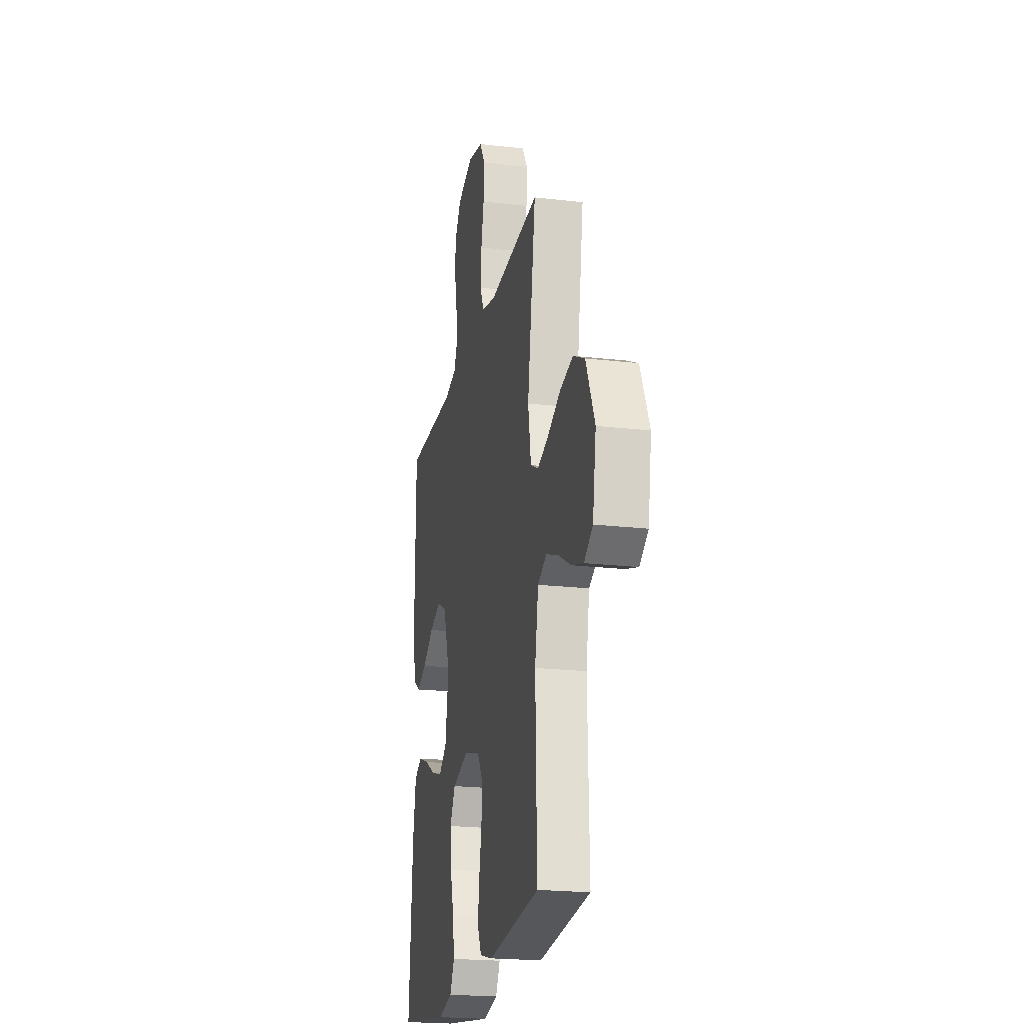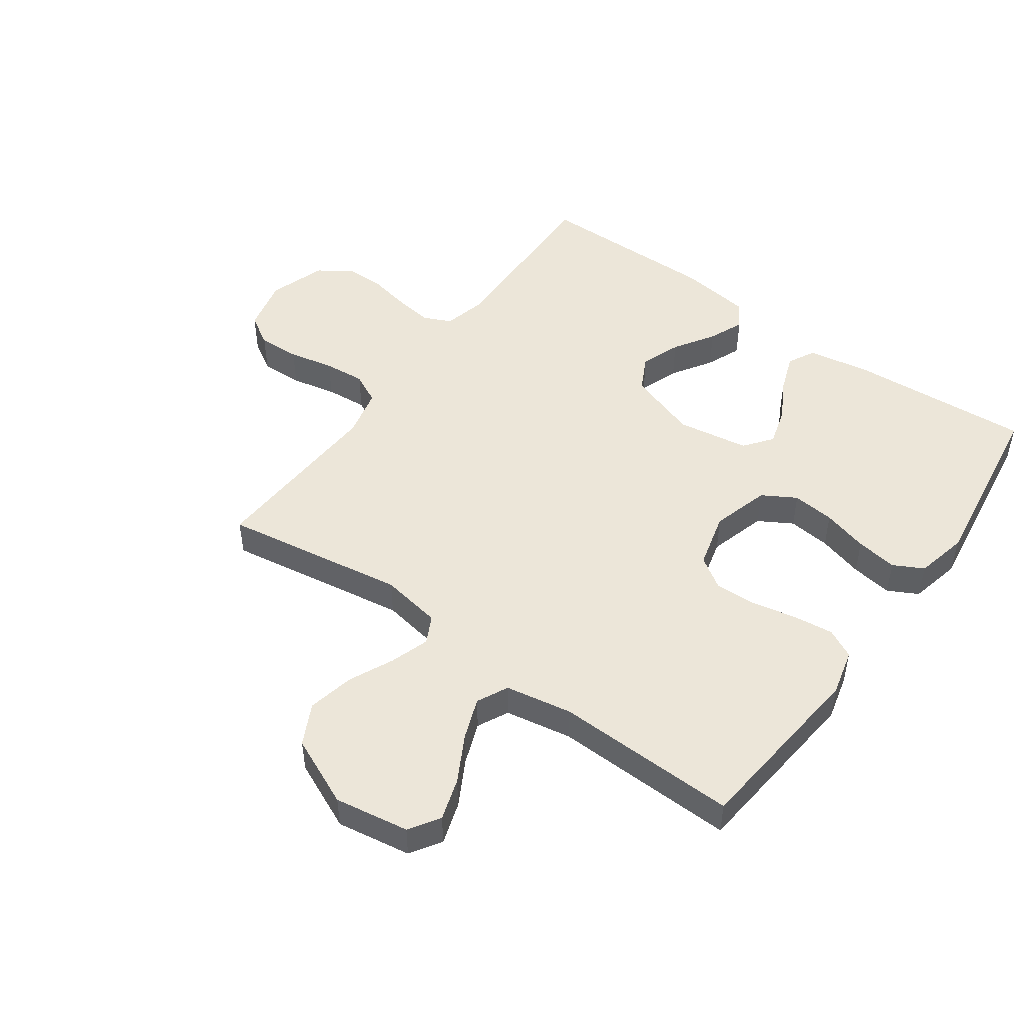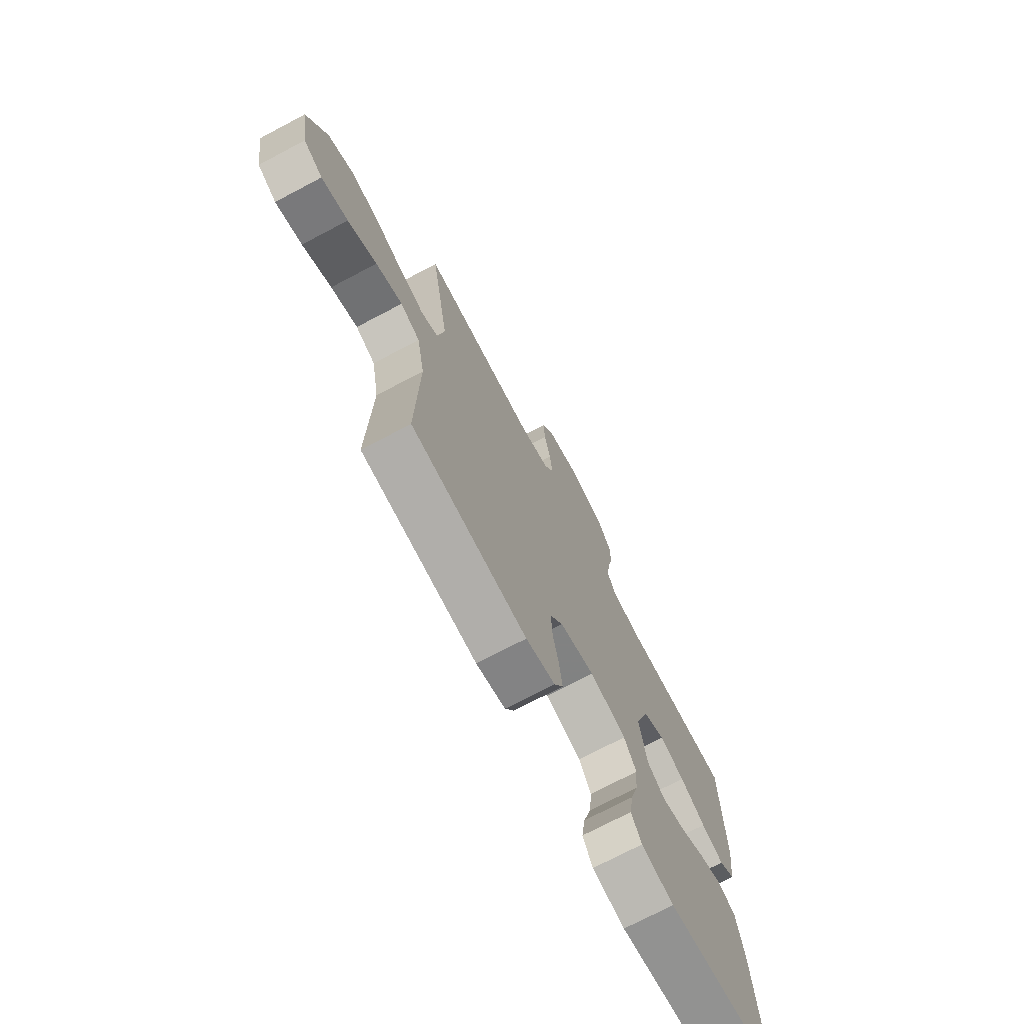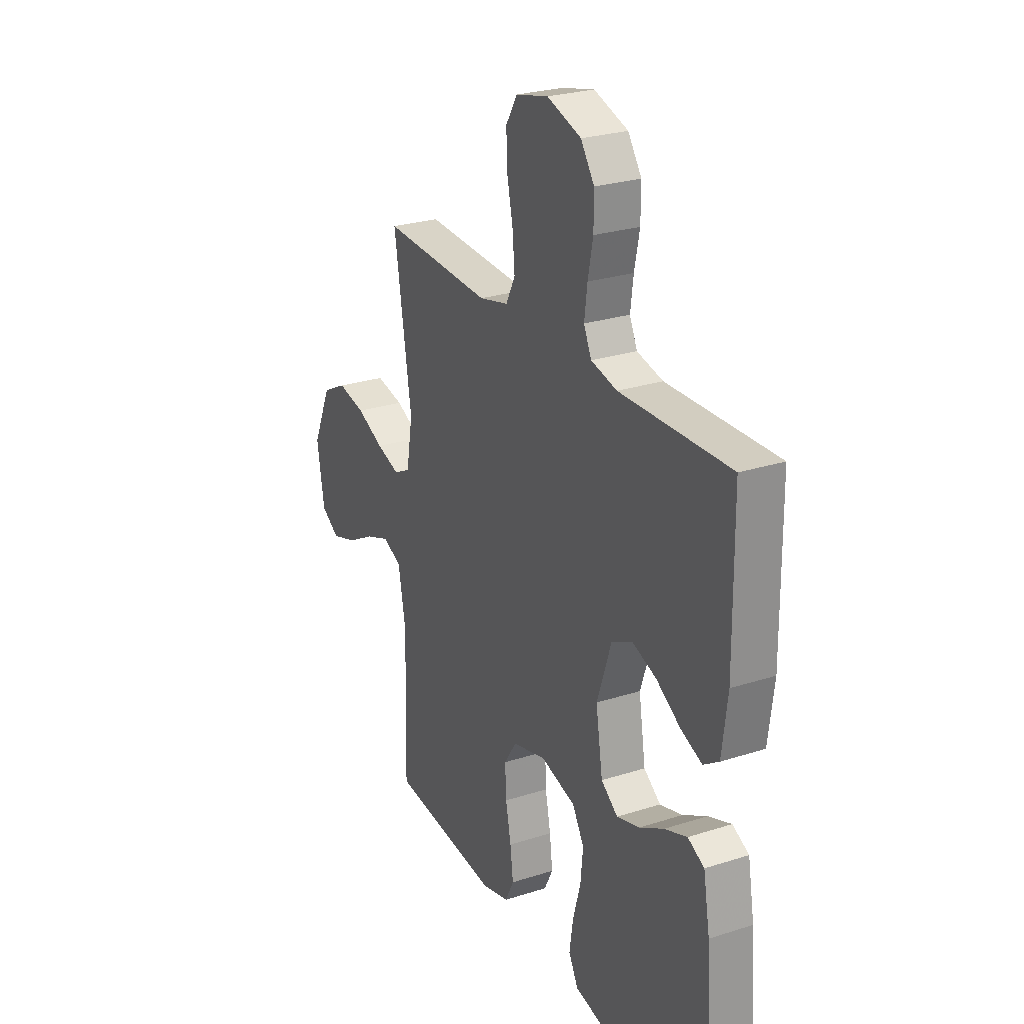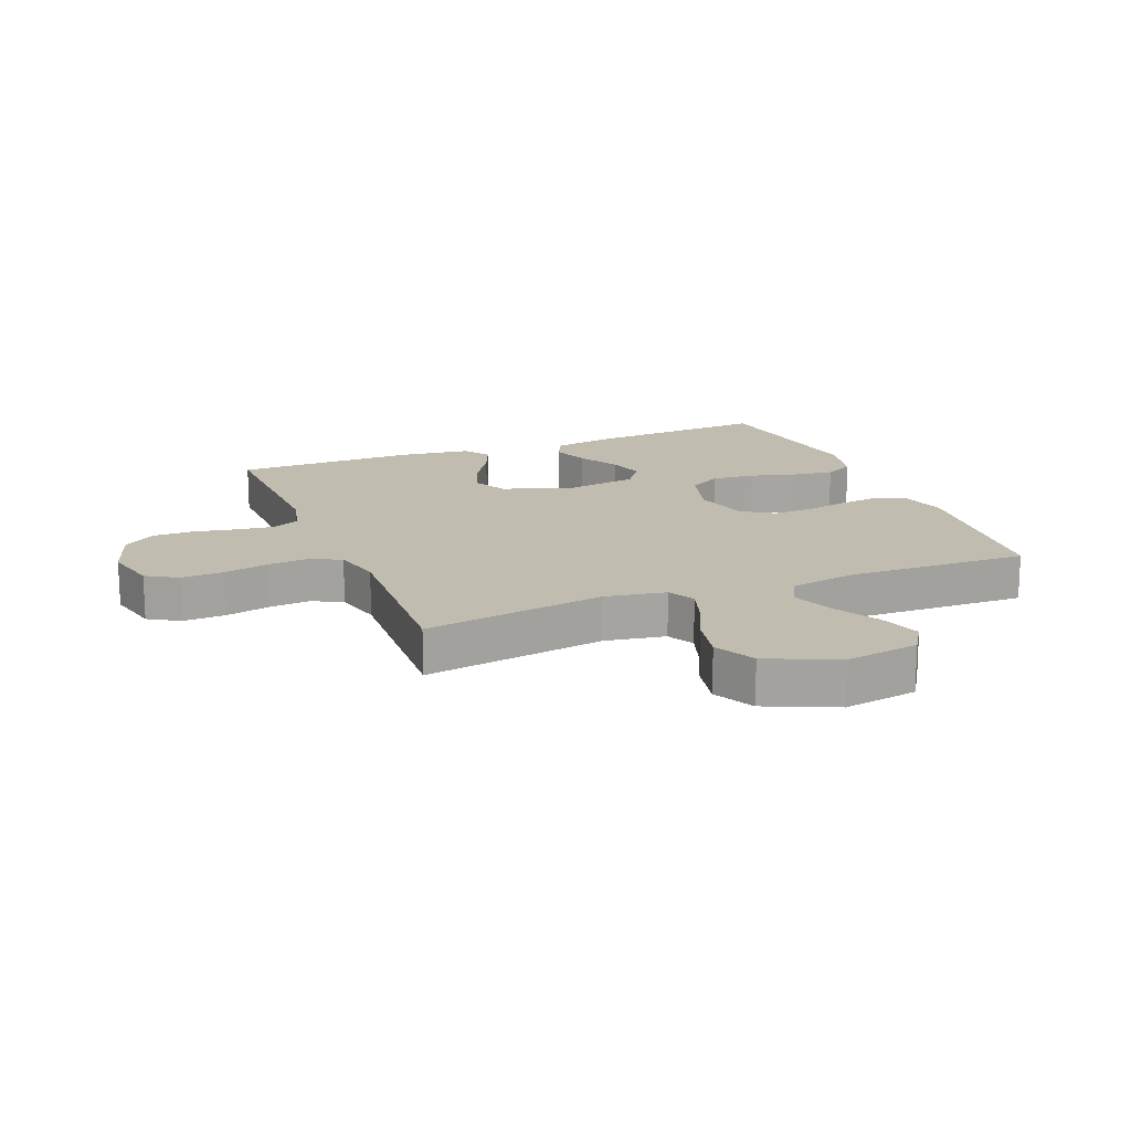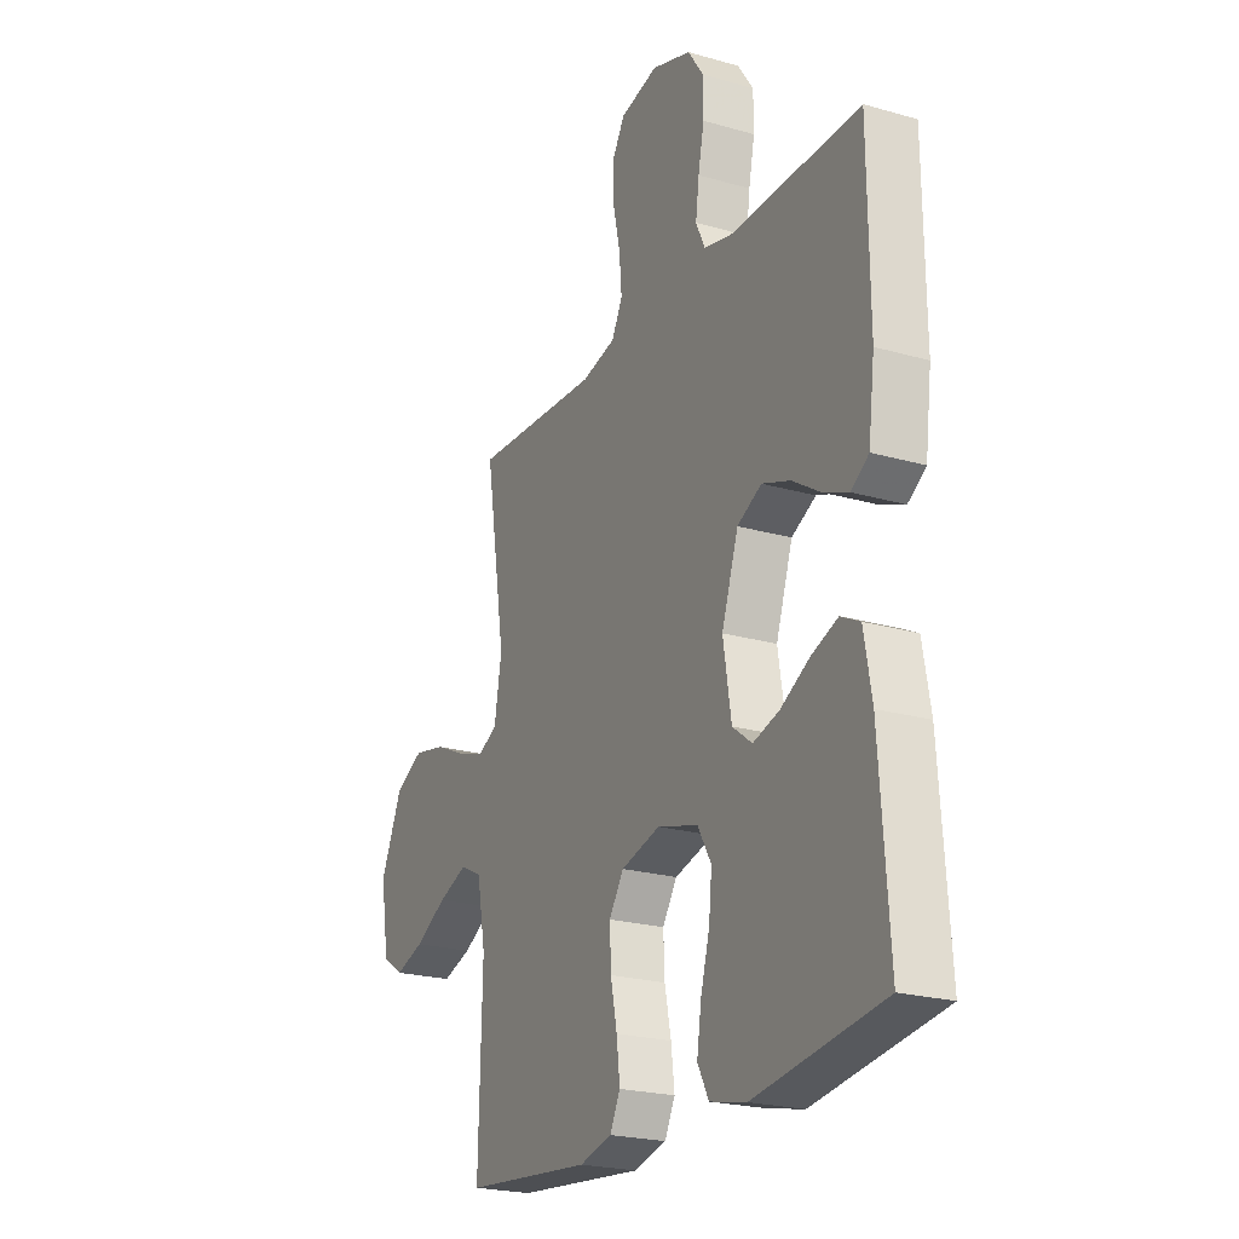
<metadata>
{"format":"obj","ext":"obj","renderer":"f3d","projection":"perspective","resolution":1024,"background":"white","views":[{"elev":-21.3,"azim":78.3,"up":"+Z"},{"elev":48.8,"azim":125.8,"up":"+Y"},{"elev":-73.2,"azim":117.8,"up":"+Z"},{"elev":26.0,"azim":-117.0,"up":"+Z"},{"elev":16.6,"azim":68.1,"up":"+Y"},{"elev":-22.6,"azim":-116.3,"up":"+Z"}]}
</metadata>
<code>
v 0.5 0.07 -0.5
v 0.2 0.07 -0.53
v 0.124 0.07 -0.511
v 0.1 0.07 -0.463
v 0.108 0.07 -0.397
v 0.123 0.07 -0.324
v 0.126 0.07 -0.256
v 0.092 0.07 -0.204
v 0 0.07 -0.18
v -0.095 0.07 -0.207
v -0.127 0.07 -0.262
v -0.12 0.07 -0.332
v -0.099 0.07 -0.407
v -0.089 0.07 -0.475
v -0.115 0.07 -0.524
v -0.2 0.07 -0.543
v -0.5 0.07 -0.5
v -0.479 0.07 -0.2
v -0.461 0.07 -0.098
v -0.416 0.07 -0.075
v -0.354 0.07 -0.098
v -0.287 0.07 -0.135
v -0.225 0.07 -0.153
v -0.179 0.07 -0.118
v -0.16 0.07 0
v -0.199 0.07 0.116
v -0.256 0.07 0.145
v -0.322 0.07 0.121
v -0.388 0.07 0.079
v -0.446 0.07 0.055
v -0.488 0.07 0.083
v -0.503 0.07 0.2
v -0.5 0.07 0.5
v -0.2 0.07 0.493
v -0.129 0.07 0.51
v -0.108 0.07 0.555
v -0.116 0.07 0.617
v -0.13 0.07 0.686
v -0.13 0.07 0.752
v -0.093 0.07 0.806
v 0 0.07 0.837
v 0.089 0.07 0.816
v 0.12 0.07 0.765
v 0.117 0.07 0.696
v 0.101 0.07 0.622
v 0.095 0.07 0.554
v 0.12 0.07 0.504
v 0.2 0.07 0.485
v 0.5 0.07 0.5
v 0.452 0.07 0.2
v 0.469 0.07 0.1
v 0.514 0.07 0.077
v 0.578 0.07 0.098
v 0.652 0.07 0.132
v 0.728 0.07 0.148
v 0.795 0.07 0.114
v 0.846 0.07 0
v 0.826 0.07 -0.122
v 0.776 0.07 -0.154
v 0.707 0.07 -0.132
v 0.632 0.07 -0.091
v 0.563 0.07 -0.065
v 0.512 0.07 -0.09
v 0.492 0.07 -0.2
v 0.5 0 -0.5
v 0.2 0 -0.53
v 0.124 0 -0.511
v 0.1 0 -0.463
v 0.108 0 -0.397
v 0.123 0 -0.324
v 0.126 0 -0.256
v 0.092 0 -0.204
v 0 0 -0.18
v -0.095 0 -0.207
v -0.127 0 -0.262
v -0.12 0 -0.332
v -0.099 0 -0.407
v -0.089 0 -0.475
v -0.115 0 -0.524
v -0.2 0 -0.543
v -0.5 0 -0.5
v -0.479 0 -0.2
v -0.461 0 -0.098
v -0.416 0 -0.075
v -0.354 0 -0.098
v -0.287 0 -0.135
v -0.225 0 -0.153
v -0.179 0 -0.118
v -0.16 0 0
v -0.199 0 0.116
v -0.256 0 0.145
v -0.322 0 0.121
v -0.388 0 0.079
v -0.446 0 0.055
v -0.488 0 0.083
v -0.503 0 0.2
v -0.5 0 0.5
v -0.2 0 0.493
v -0.129 0 0.51
v -0.108 0 0.555
v -0.116 0 0.617
v -0.13 0 0.686
v -0.13 0 0.752
v -0.093 0 0.806
v 0 0 0.837
v 0.089 0 0.816
v 0.12 0 0.765
v 0.117 0 0.696
v 0.101 0 0.622
v 0.095 0 0.554
v 0.12 0 0.504
v 0.2 0 0.485
v 0.5 0 0.5
v 0.452 0 0.2
v 0.469 0 0.1
v 0.514 0 0.077
v 0.578 0 0.098
v 0.652 0 0.132
v 0.728 0 0.148
v 0.795 0 0.114
v 0.846 0 0
v 0.826 0 -0.122
v 0.776 0 -0.154
v 0.707 0 -0.132
v 0.632 0 -0.091
v 0.563 0 -0.065
v 0.512 0 -0.09
v 0.492 0 -0.2
f 59 60 61
f 58 59 61
f 57 58 61
f 56 57 61
f 55 56 61
f 54 55 61
f 53 54 61
f 52 53 61 62
f 51 52 62 63
f 48 49 50
f 47 48 50 51
f 43 44 45
f 42 43 45
f 41 42 45
f 40 41 45
f 39 40 45
f 38 39 45
f 37 38 45
f 36 37 45 46
f 35 36 46 47
f 32 33 34
f 31 32 34
f 30 31 34
f 29 30 34
f 28 29 34
f 34 35 47
f 28 34 47
f 27 28 47
f 20 21 22
f 19 20 22
f 18 19 22
f 17 18 22
f 16 17 22
f 15 16 22
f 14 15 22
f 13 14 22
f 12 13 22
f 11 12 22 23
f 10 11 23 24
f 4 5 6
f 3 4 6
f 2 3 6
f 1 2 6
f 64 1 6
f 64 6 7
f 51 63 64
f 47 51 64
f 27 47 64
f 26 27 64
f 25 26 64
f 9 10 24 25
f 8 9 25 64
f 7 8 64
f 125 124 123
f 125 123 122
f 125 122 121
f 125 121 120
f 125 120 119
f 125 119 118
f 125 118 117
f 126 125 117 116
f 127 126 116 115
f 114 113 112
f 115 114 112 111
f 109 108 107
f 109 107 106
f 109 106 105
f 109 105 104
f 109 104 103
f 109 103 102
f 109 102 101
f 110 109 101 100
f 111 110 100 99
f 98 97 96
f 98 96 95
f 98 95 94
f 98 94 93
f 98 93 92
f 111 99 98
f 111 98 92
f 111 92 91
f 86 85 84
f 86 84 83
f 86 83 82
f 86 82 81
f 86 81 80
f 86 80 79
f 86 79 78
f 86 78 77
f 86 77 76
f 87 86 76 75
f 88 87 75 74
f 70 69 68
f 70 68 67
f 70 67 66
f 70 66 65
f 70 65 128
f 71 70 128
f 128 127 115
f 128 115 111
f 128 111 91
f 128 91 90
f 128 90 89
f 89 88 74 73
f 128 89 73 72
f 128 72 71
f 1 65 66 2
f 2 66 67 3
f 3 67 68 4
f 4 68 69 5
f 5 69 70 6
f 6 70 71 7
f 7 71 72 8
f 8 72 73 9
f 9 73 74 10
f 10 74 75 11
f 11 75 76 12
f 12 76 77 13
f 13 77 78 14
f 14 78 79 15
f 15 79 80 16
f 16 80 81 17
f 17 81 82 18
f 18 82 83 19
f 19 83 84 20
f 20 84 85 21
f 21 85 86 22
f 22 86 87 23
f 23 87 88 24
f 24 88 89 25
f 25 89 90 26
f 26 90 91 27
f 27 91 92 28
f 28 92 93 29
f 29 93 94 30
f 30 94 95 31
f 31 95 96 32
f 32 96 97 33
f 33 97 98 34
f 34 98 99 35
f 35 99 100 36
f 36 100 101 37
f 37 101 102 38
f 38 102 103 39
f 39 103 104 40
f 40 104 105 41
f 41 105 106 42
f 42 106 107 43
f 43 107 108 44
f 44 108 109 45
f 45 109 110 46
f 46 110 111 47
f 47 111 112 48
f 48 112 113 49
f 49 113 114 50
f 50 114 115 51
f 51 115 116 52
f 52 116 117 53
f 53 117 118 54
f 54 118 119 55
f 55 119 120 56
f 56 120 121 57
f 57 121 122 58
f 58 122 123 59
f 59 123 124 60
f 60 124 125 61
f 61 125 126 62
f 62 126 127 63
f 63 127 128 64
f 64 128 65 1

</code>
